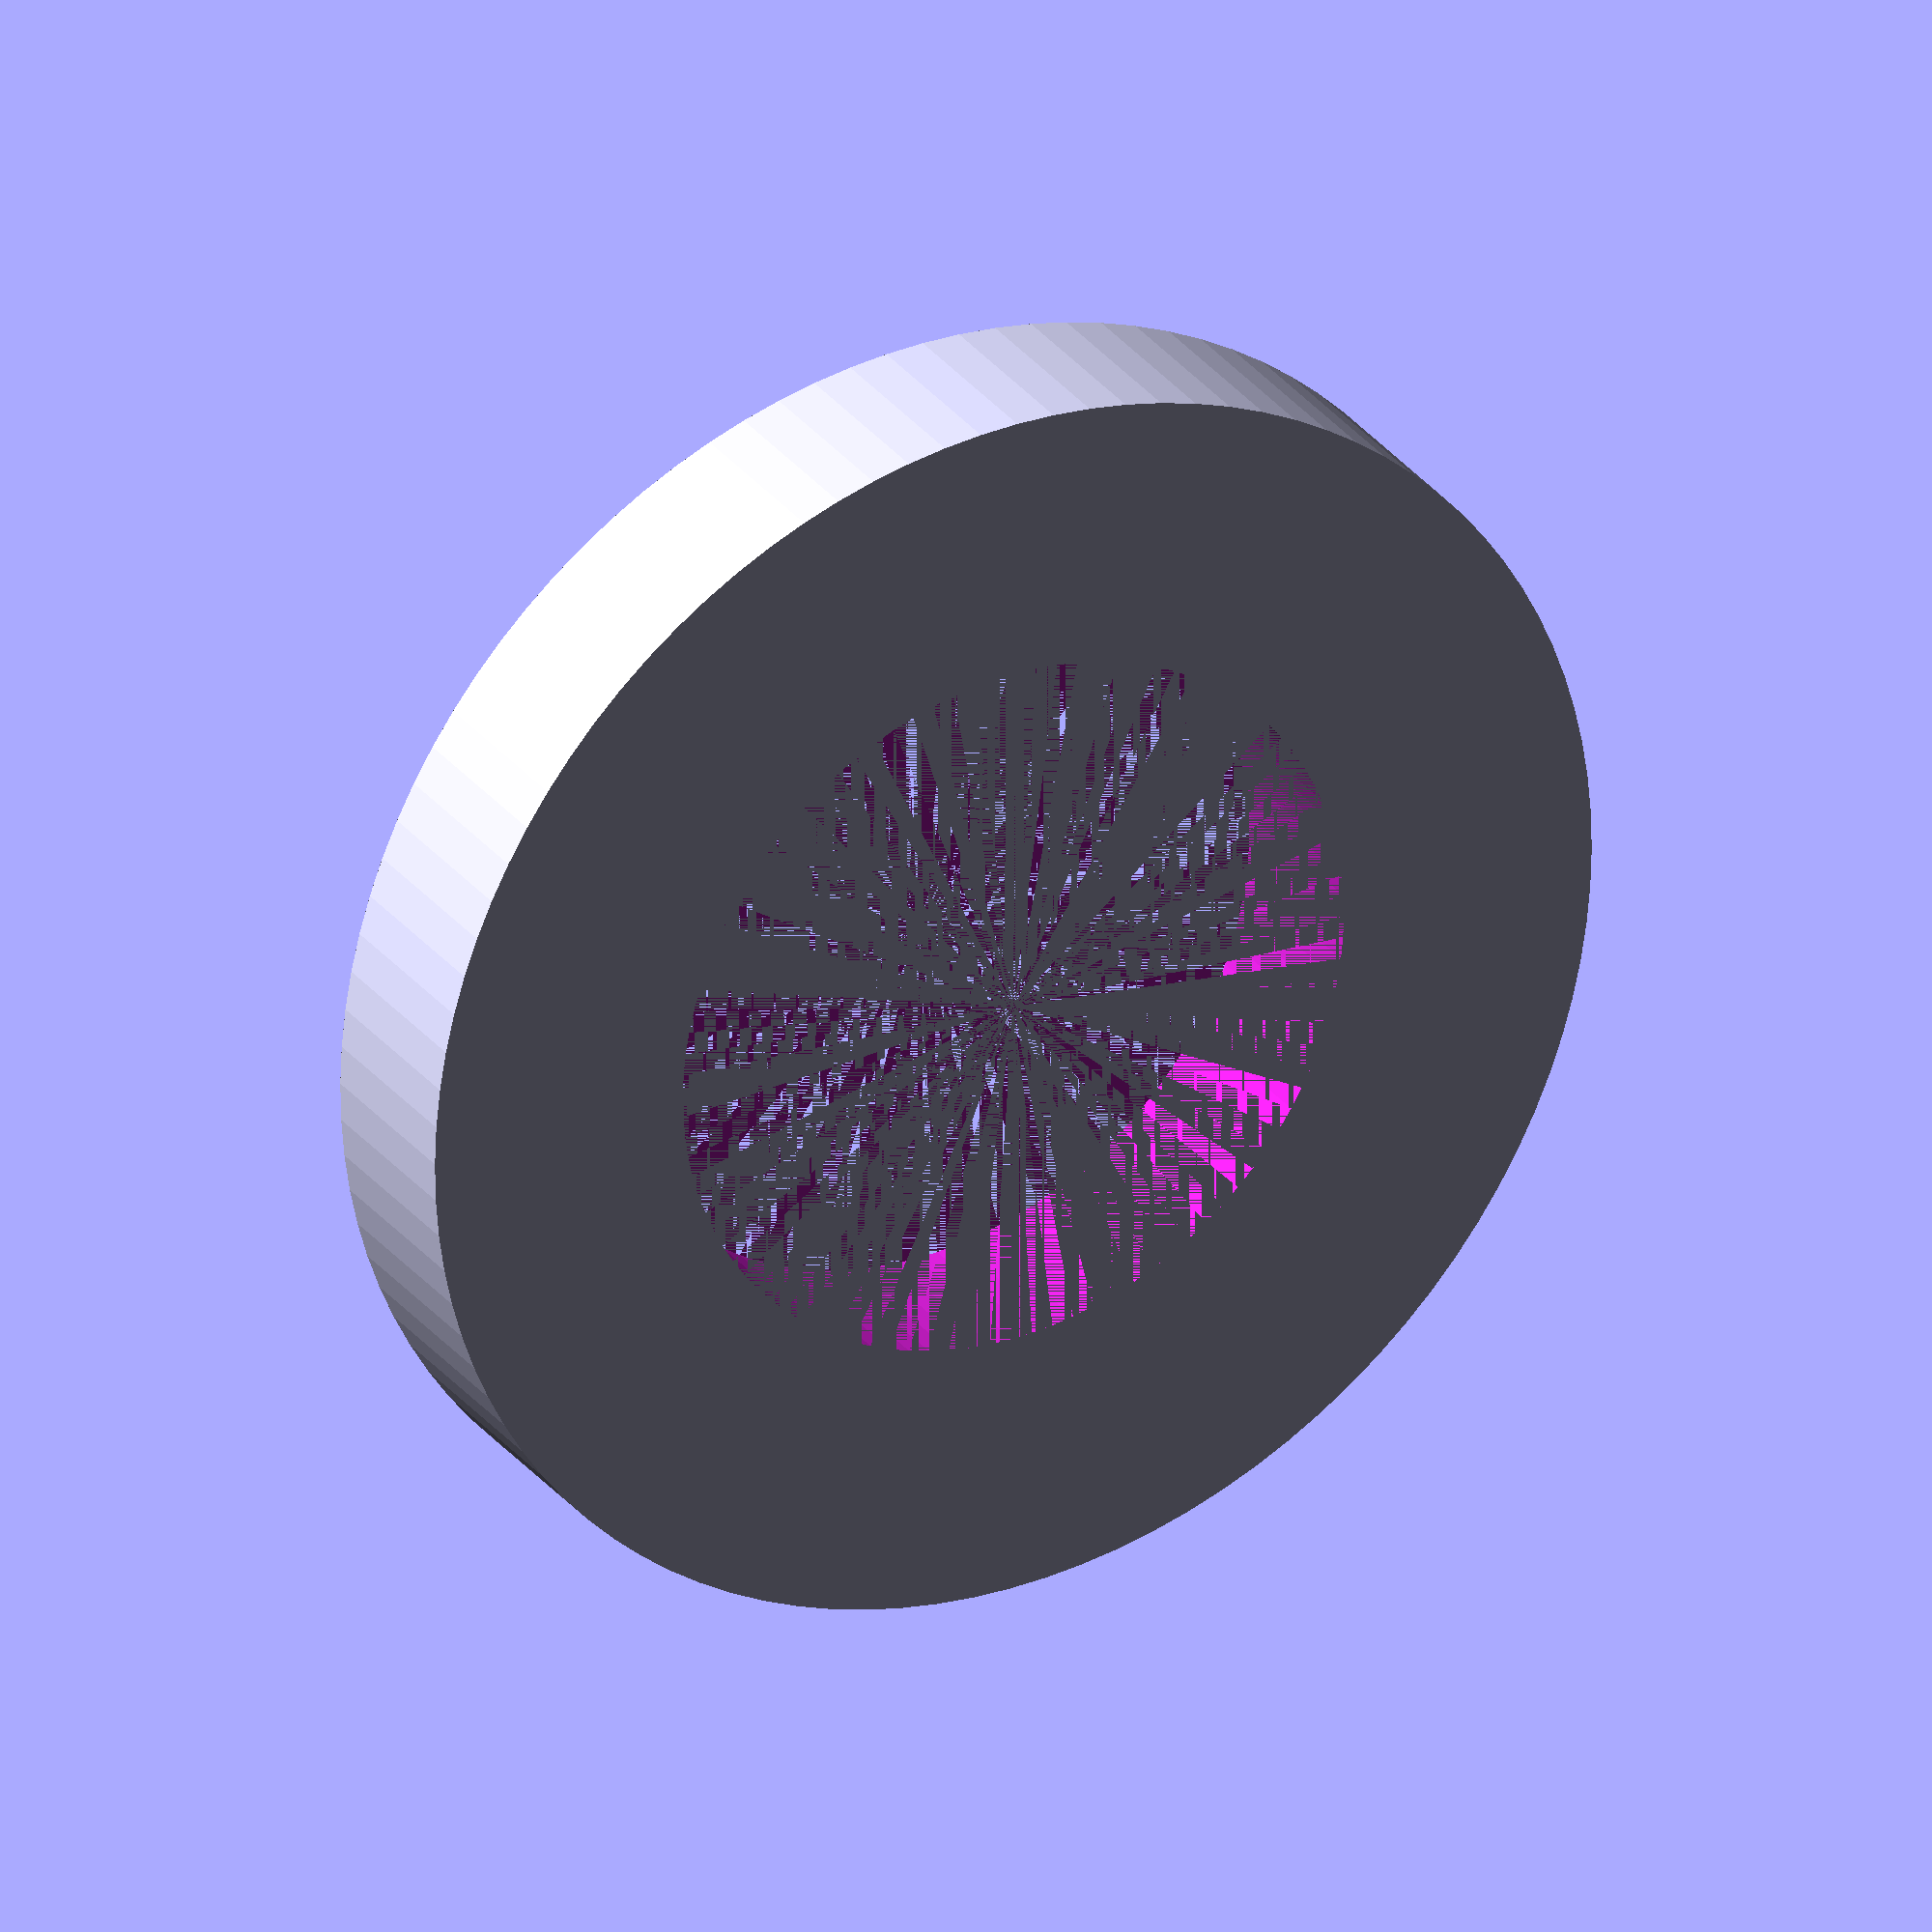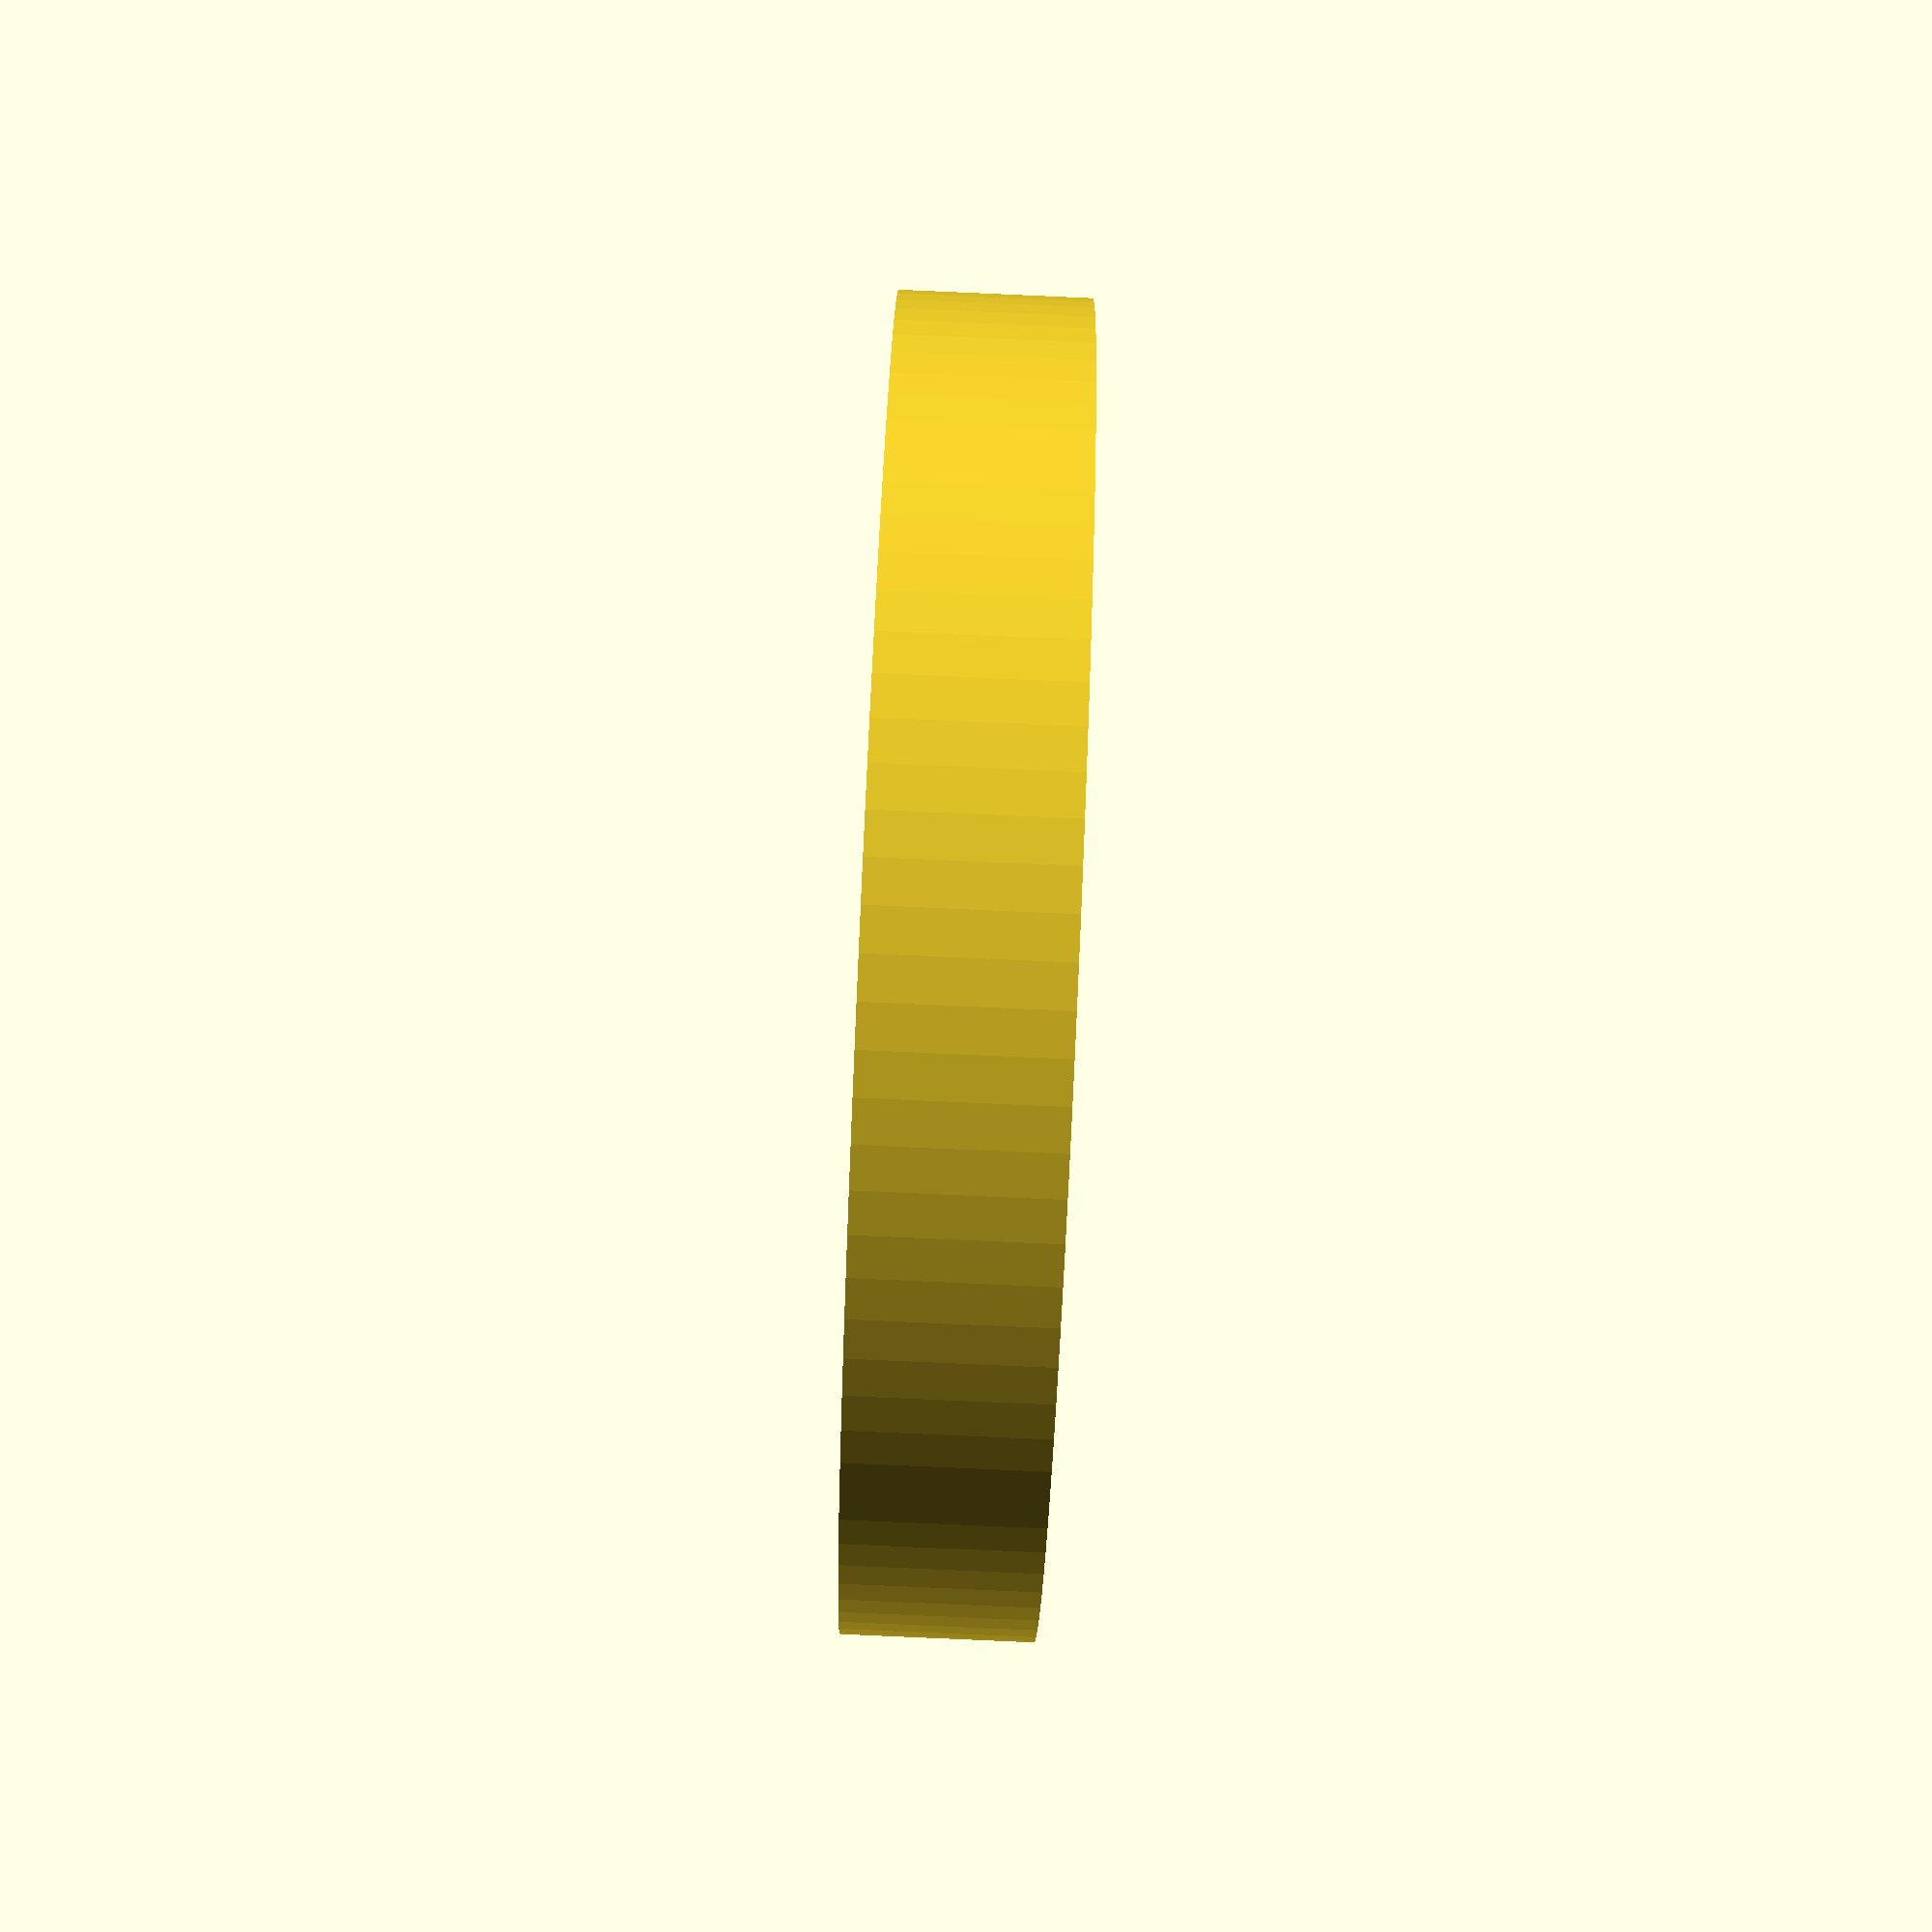
<openscad>
/* Washer by Mike Thompson */

inner_diameter=8;
outer_diameter=14;
thickness=2;

difference()
{
	cylinder(r=outer_diameter/2,h=thickness,$fn=100);
	cylinder(r=inner_diameter/2,h=thickness,$fn=100);
}
</openscad>
<views>
elev=150.7 azim=298.4 roll=29.8 proj=o view=wireframe
elev=265.8 azim=121.2 roll=92.5 proj=p view=solid
</views>
